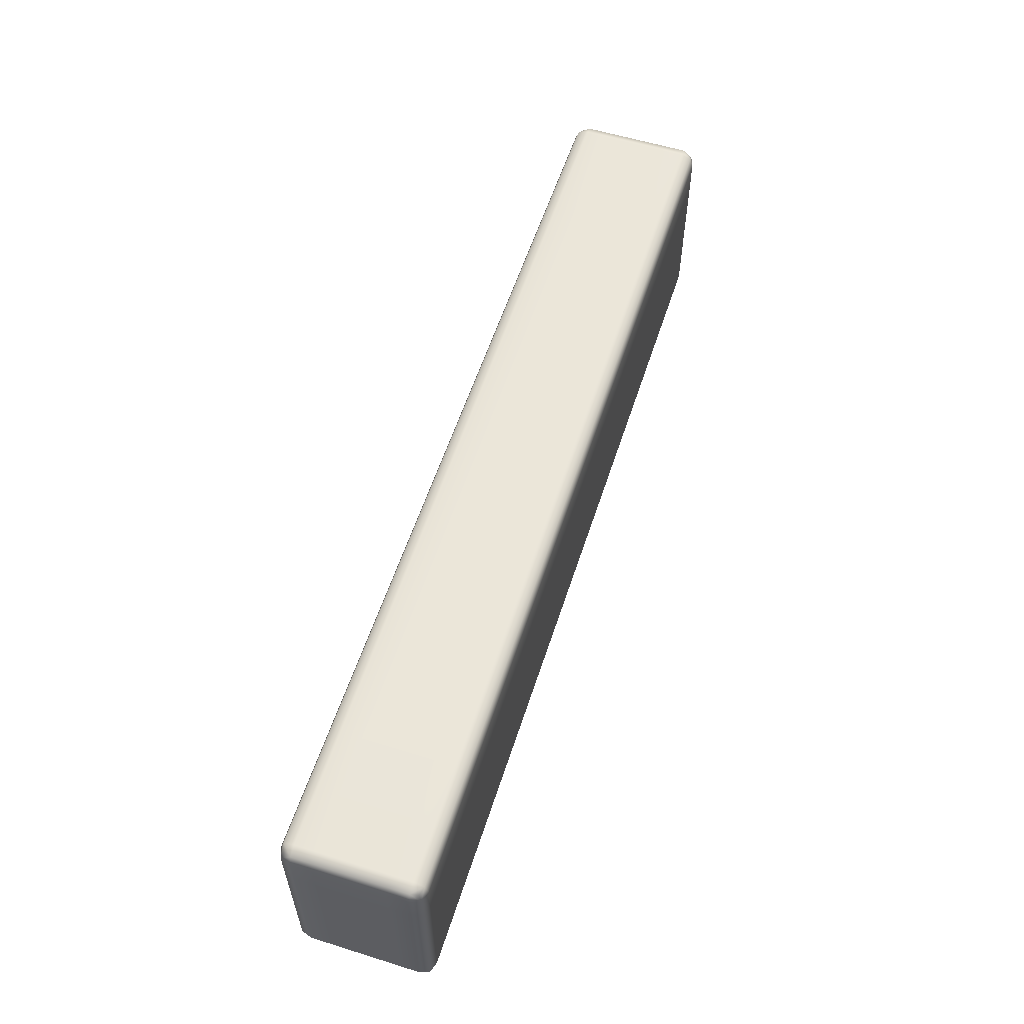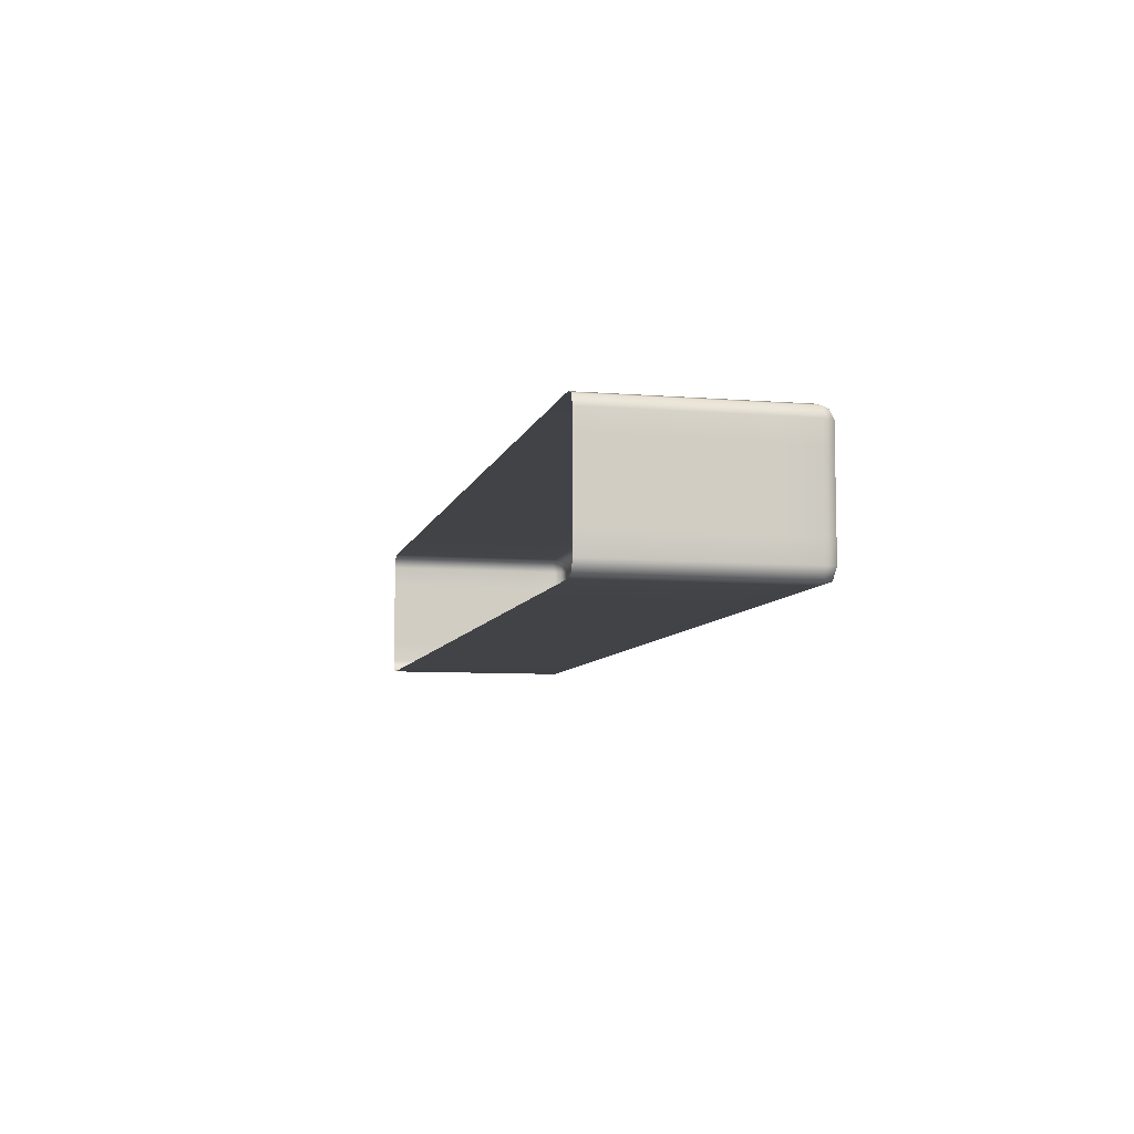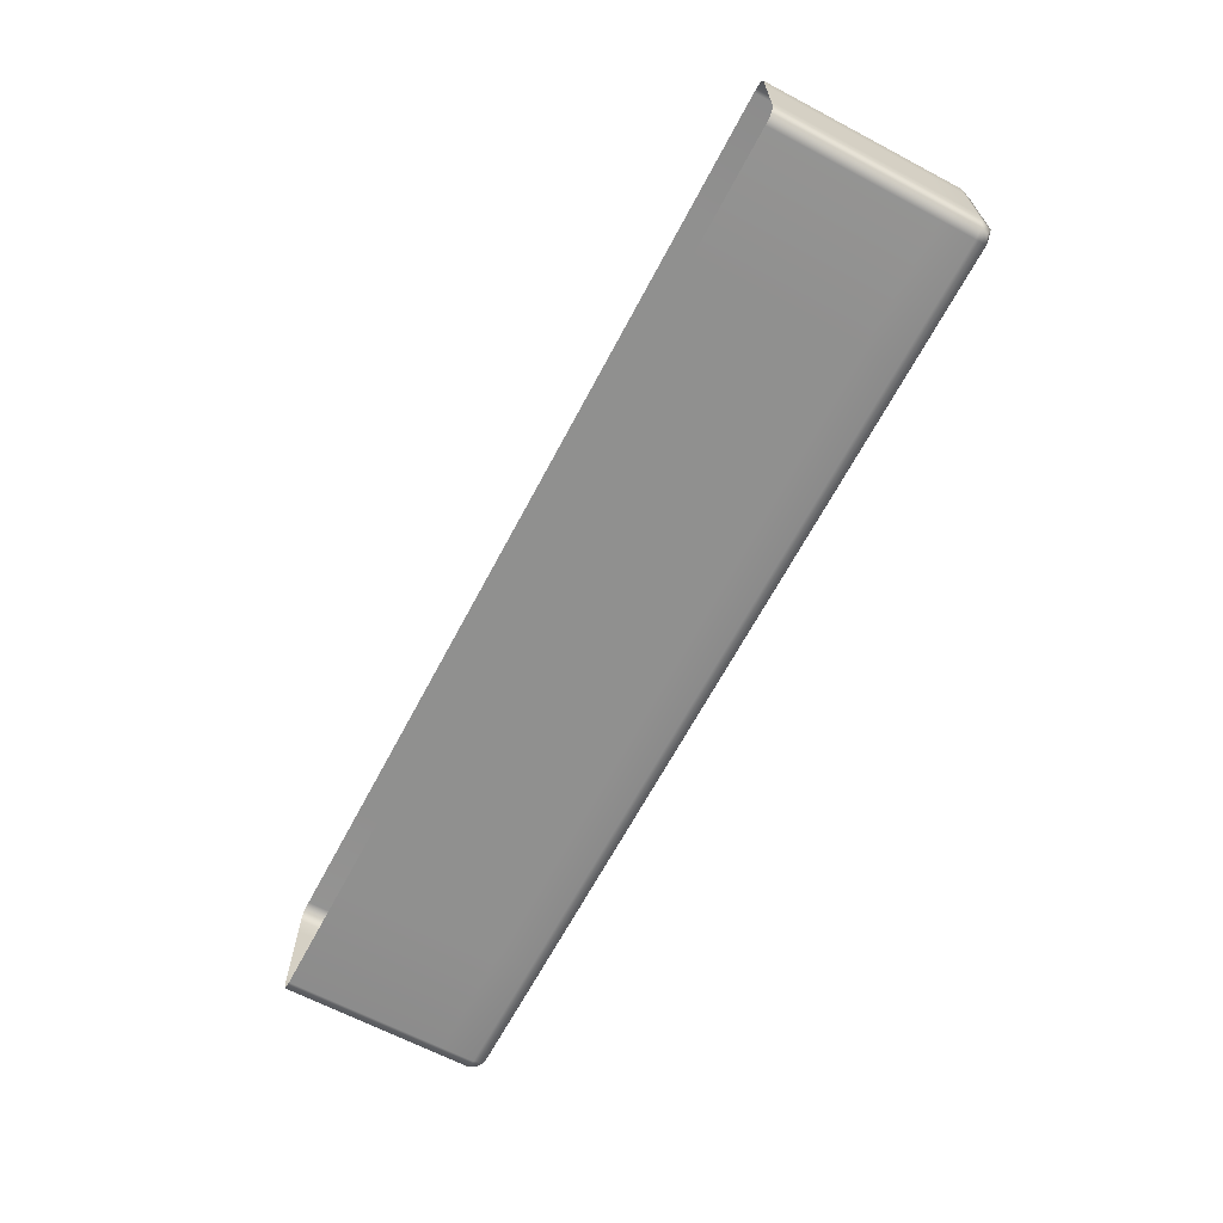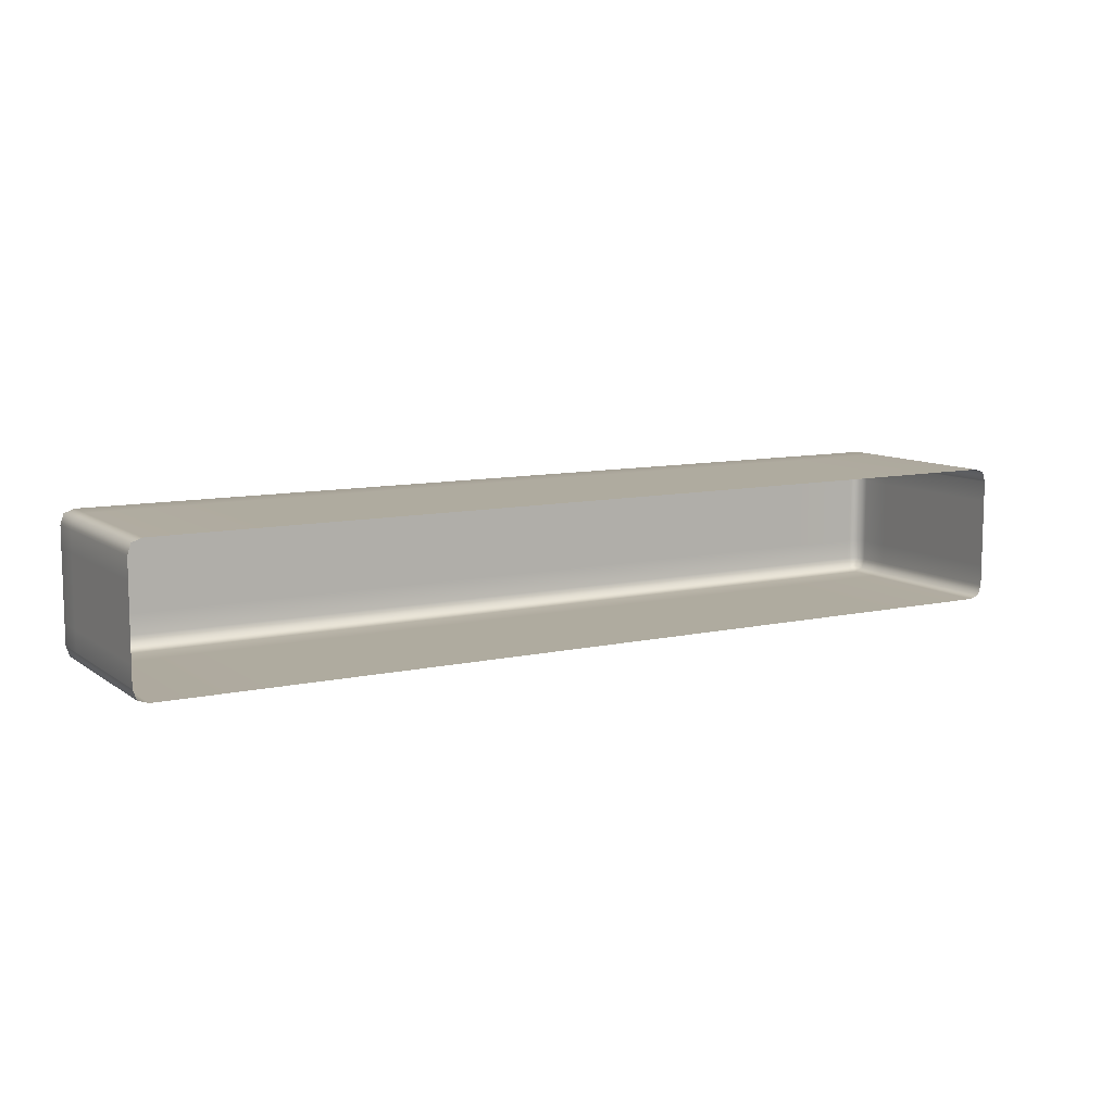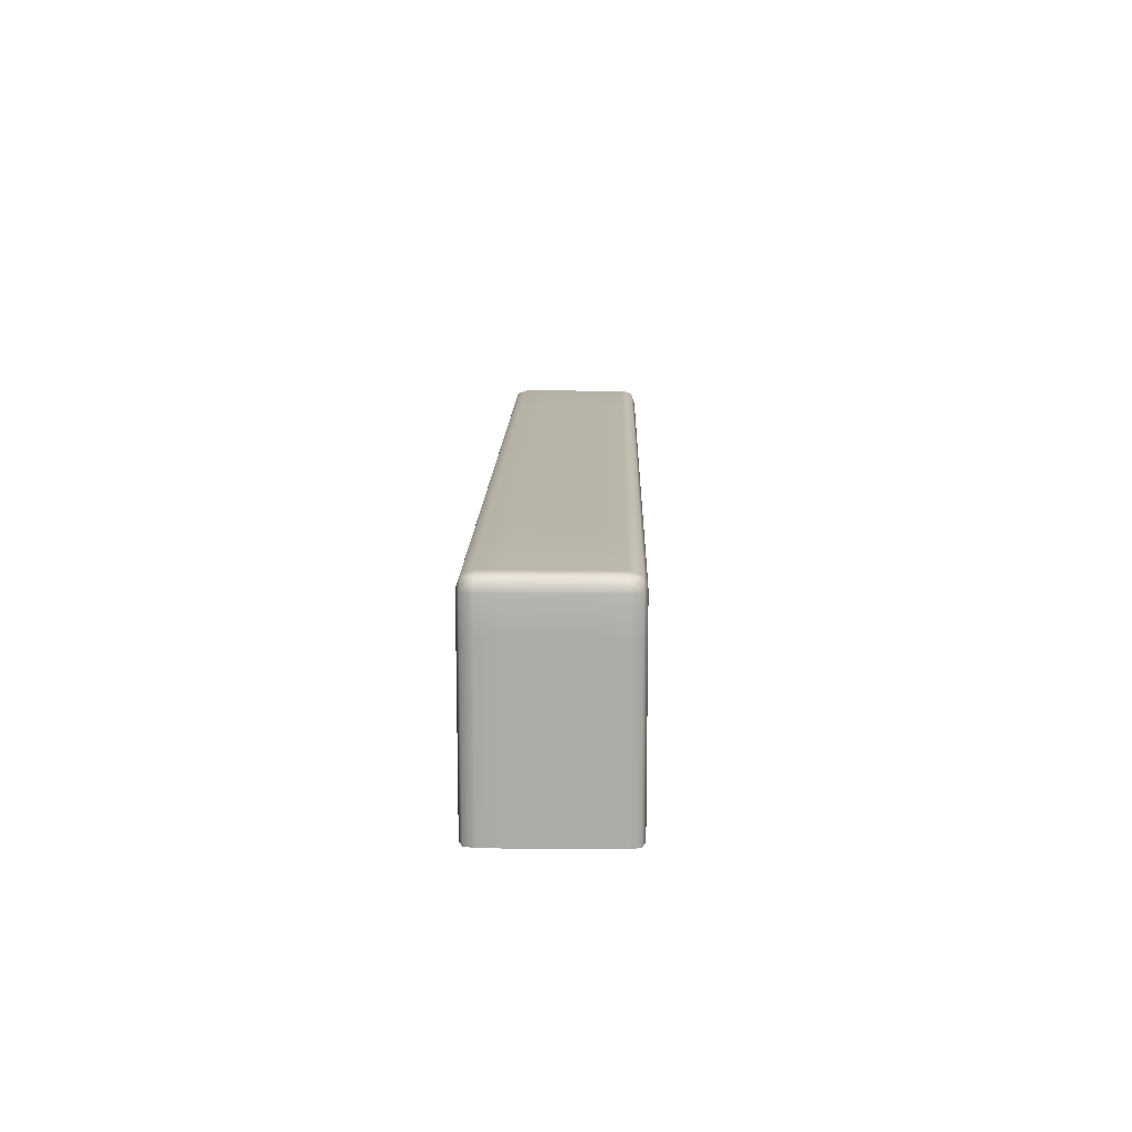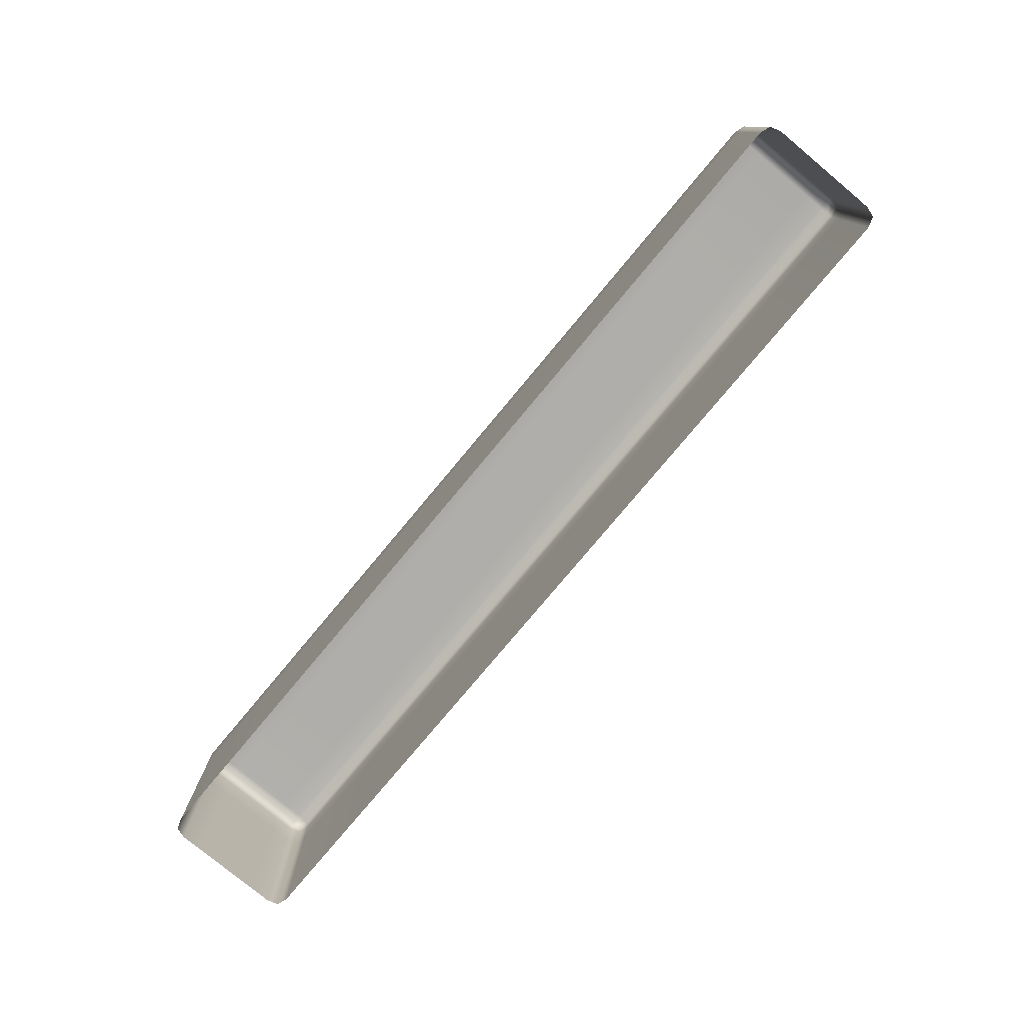
<metadata>
{"format":"obj","ext":"obj","renderer":"f3d","projection":"perspective","resolution":1024,"background":"white","views":[{"elev":57.6,"azim":-72.1,"up":"+Z"},{"elev":-7.5,"azim":-103.0,"up":"+Y"},{"elev":-65.6,"azim":-117.9,"up":"+Y"},{"elev":9.6,"azim":149.6,"up":"+Y"},{"elev":13.3,"azim":91.3,"up":"+Z"},{"elev":-77.6,"azim":-129.8,"up":"+Z"}]}
</metadata>
<code>
g default
v 63.28 36.92 -45.5
v 68.25 36.79 -45.5
v 68.25 36.92 -43.85
v 68.25 38.11 -43.72
v 63.28 38.11 -43.85
v 63.15 38.11 -45.5
v 98.53 36.92 -45.5
v 98.66 38.11 -45.5
v 98.53 38.11 -43.85
v 93.56 38.11 -43.72
v 93.56 36.92 -43.85
v 93.56 36.79 -45.5
v 63.28 41.96 -45.5
v 63.15 40.77 -45.5
v 63.28 40.77 -43.85
v 68.25 40.77 -43.72
v 68.25 41.96 -43.85
v 68.25 42.09 -45.5
v 98.53 41.96 -45.5
v 93.56 42.09 -45.5
v 93.56 41.96 -43.85
v 93.56 40.77 -43.72
v 98.53 40.77 -43.85
v 98.66 40.77 -45.5
v 63.15 40.77 -51.61
v 63.28 41.96 -51.61
v 68.25 42.09 -51.61
v 93.56 42.09 -51.61
v 98.53 41.96 -51.61
v 98.66 40.77 -51.61
v 68.25 36.79 -51.61
v 63.28 36.92 -51.61
v 63.15 38.11 -51.61
v 98.66 38.11 -51.61
v 98.53 36.92 -51.61
v 93.56 36.79 -51.61
v 63.38 37.02 -43.95
v 98.43 37.02 -43.95
v 63.38 41.86 -43.95
v 98.43 41.86 -43.95
v 63.68 42.09 -45.5
v 68.25 42.09 -48.19
v 63.68 42.09 -51.61
v 68.25 42.09 -44.25
v 80.9 41.96 -43.85
v 93.56 42.09 -44.25
v 80.9 42.09 -45.5
v 68.25 41.56 -43.72
v 80.9 40.77 -43.72
v 93.56 41.56 -43.72
v 98.13 42.09 -45.5
v 98.53 41.96 -48.19
v 98.13 42.09 -51.61
v 93.56 42.09 -48.19
v 98.66 41.56 -45.5
v 98.66 40.77 -48.19
v 98.66 41.56 -51.61
v 80.9 42.09 -51.61
v 80.9 36.79 -51.61
v 98.66 39.44 -51.61
v 63.15 39.44 -51.61
v 63.28 36.92 -44.25
v 63.28 37.32 -43.85
v 63.68 36.92 -43.85
v 98.53 36.92 -44.25
v 98.13 36.92 -43.85
v 98.53 37.32 -43.85
v 63.28 41.96 -44.25
v 63.68 41.96 -43.85
v 63.28 41.56 -43.85
v 98.53 41.96 -44.25
v 98.53 41.56 -43.85
v 98.13 41.96 -43.85
v 63.68 36.79 -45.5
v 63.28 36.92 -48.19
v 63.68 36.79 -51.61
v 68.25 36.79 -48.19
v 63.15 37.32 -45.5
v 63.15 38.11 -48.19
v 63.15 37.32 -51.61
v 68.25 37.32 -43.72
v 80.9 36.92 -43.85
v 93.56 37.32 -43.72
v 80.9 38.11 -43.72
v 68.25 36.79 -44.25
v 80.9 36.79 -45.5
v 93.56 36.79 -44.25
v 63.15 38.11 -44.25
v 63.28 39.44 -43.85
v 63.15 40.77 -44.25
v 63.15 39.44 -45.5
v 63.68 38.11 -43.72
v 68.25 39.44 -43.72
v 63.68 40.77 -43.72
v 98.66 37.32 -45.5
v 98.53 36.92 -48.19
v 98.66 37.32 -51.61
v 98.66 38.11 -48.19
v 98.13 36.79 -45.5
v 93.56 36.79 -48.19
v 98.13 36.79 -51.61
v 98.13 38.11 -43.72
v 98.53 39.44 -43.85
v 98.13 40.77 -43.72
v 93.56 39.44 -43.72
v 98.66 38.11 -44.25
v 98.66 39.44 -45.5
v 98.66 40.77 -44.25
v 63.15 41.56 -45.5
v 63.28 41.96 -48.19
v 63.15 41.56 -51.61
v 63.15 40.77 -48.19
v 63.68 36.79 -48.19
v 63.15 37.32 -48.19
v 80.9 37.32 -43.72
v 80.9 36.79 -44.25
v 63.15 39.44 -44.25
v 63.68 39.44 -43.72
v 98.66 37.32 -48.19
v 98.13 36.79 -48.19
v 98.13 39.44 -43.72
v 98.66 39.44 -44.25
v 63.15 41.56 -48.19
v 63.68 42.09 -48.19
v 80.9 42.09 -44.25
v 80.9 41.56 -43.72
v 98.13 42.09 -48.19
v 98.66 41.56 -48.19
v 80.9 39.44 -43.72
v 80.9 42.09 -48.19
v 80.9 36.79 -48.19
v 98.66 39.44 -48.19
v 63.15 39.44 -48.19
v 63.15 37.32 -44.25
v 63.68 36.79 -44.25
v 63.68 37.32 -43.72
v 98.13 36.79 -44.25
v 98.66 37.32 -44.25
v 98.13 37.32 -43.72
v 63.68 42.09 -44.25
v 63.15 41.56 -44.25
v 63.68 41.56 -43.72
v 98.66 41.56 -44.25
v 98.13 42.09 -44.25
v 98.13 41.56 -43.72
f 2 74 113 77
f 74 1 75 113
f 113 75 32 76
f 77 113 76 31
f 1 78 114 75
f 78 6 79 114
f 114 79 33 80
f 75 114 80 32
f 4 81 115 84
f 81 3 82 115
f 115 82 11 83
f 84 115 83 10
f 3 85 116 82
f 85 2 86 116
f 116 86 12 87
f 82 116 87 11
f 6 88 117 91
f 88 5 89 117
f 117 89 15 90
f 91 117 90 14
f 5 92 118 89
f 92 4 93 118
f 118 93 16 94
f 89 118 94 15
f 8 95 119 98
f 95 7 96 119
f 119 96 35 97
f 98 119 97 34
f 7 99 120 96
f 99 12 100 120
f 120 100 36 101
f 96 120 101 35
f 10 102 121 105
f 102 9 103 121
f 121 103 23 104
f 105 121 104 22
f 9 106 122 103
f 106 8 107 122
f 122 107 24 108
f 103 122 108 23
f 14 109 123 112
f 109 13 110 123
f 123 110 26 111
f 112 123 111 25
f 13 41 124 110
f 41 18 42 124
f 124 42 27 43
f 110 124 43 26
f 18 44 125 47
f 44 17 45 125
f 125 45 21 46
f 47 125 46 20
f 17 48 126 45
f 48 16 49 126
f 126 49 22 50
f 45 126 50 21
f 20 51 127 54
f 51 19 52 127
f 127 52 29 53
f 54 127 53 28
f 19 55 128 52
f 55 24 56 128
f 128 56 30 57
f 52 128 57 29
f 4 84 129 93
f 84 10 105 129
f 129 105 22 49
f 93 129 49 16
f 18 47 130 42
f 47 20 54 130
f 130 54 28 58
f 42 130 58 27
f 2 77 131 86
f 77 31 59 131
f 131 59 36 100
f 86 131 100 12
f 8 98 132 107
f 98 34 60 132
f 132 60 30 56
f 107 132 56 24
f 33 79 133 61
f 79 6 91 133
f 133 91 14 112
f 61 133 112 25
f 5 88 134 63
f 88 6 78 134
f 134 78 1 62
f 63 134 62 37
f 1 74 135 62
f 74 2 85 135
f 135 85 3 64
f 62 135 64 37
f 3 81 136 64
f 81 4 92 136
f 136 92 5 63
f 64 136 63 37
f 11 87 137 66
f 87 12 99 137
f 137 99 7 65
f 66 137 65 38
f 7 95 138 65
f 95 8 106 138
f 138 106 9 67
f 65 138 67 38
f 9 102 139 67
f 102 10 83 139
f 139 83 11 66
f 67 139 66 38
f 17 44 140 69
f 44 18 41 140
f 140 41 13 68
f 69 140 68 39
f 13 109 141 68
f 109 14 90 141
f 141 90 15 70
f 68 141 70 39
f 15 94 142 70
f 94 16 48 142
f 142 48 17 69
f 70 142 69 39
f 23 108 143 72
f 108 24 55 143
f 143 55 19 71
f 72 143 71 40
f 19 51 144 71
f 51 20 46 144
f 144 46 21 73
f 71 144 73 40
f 21 50 145 73
f 50 22 104 145
f 145 104 23 72
f 73 145 72 40

</code>
